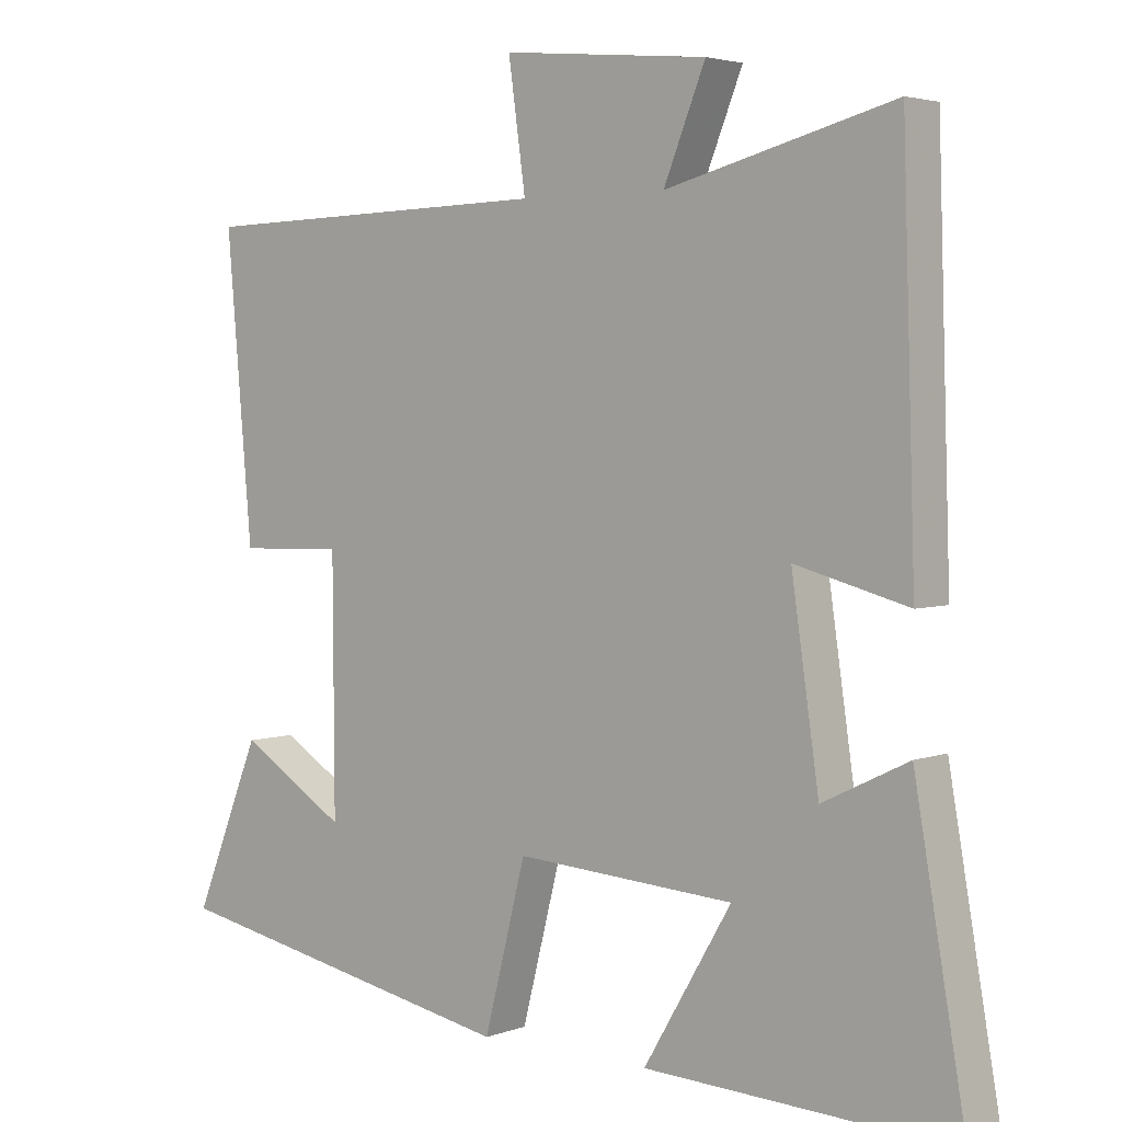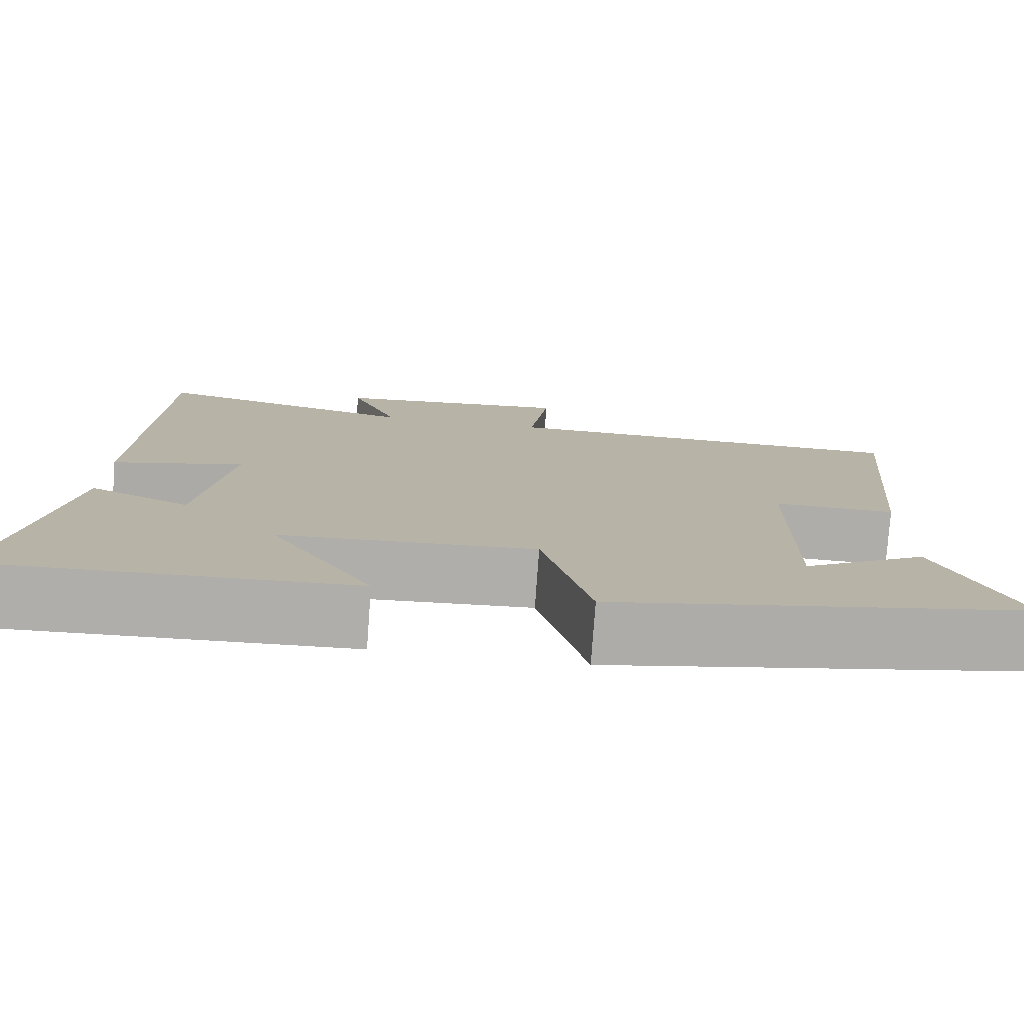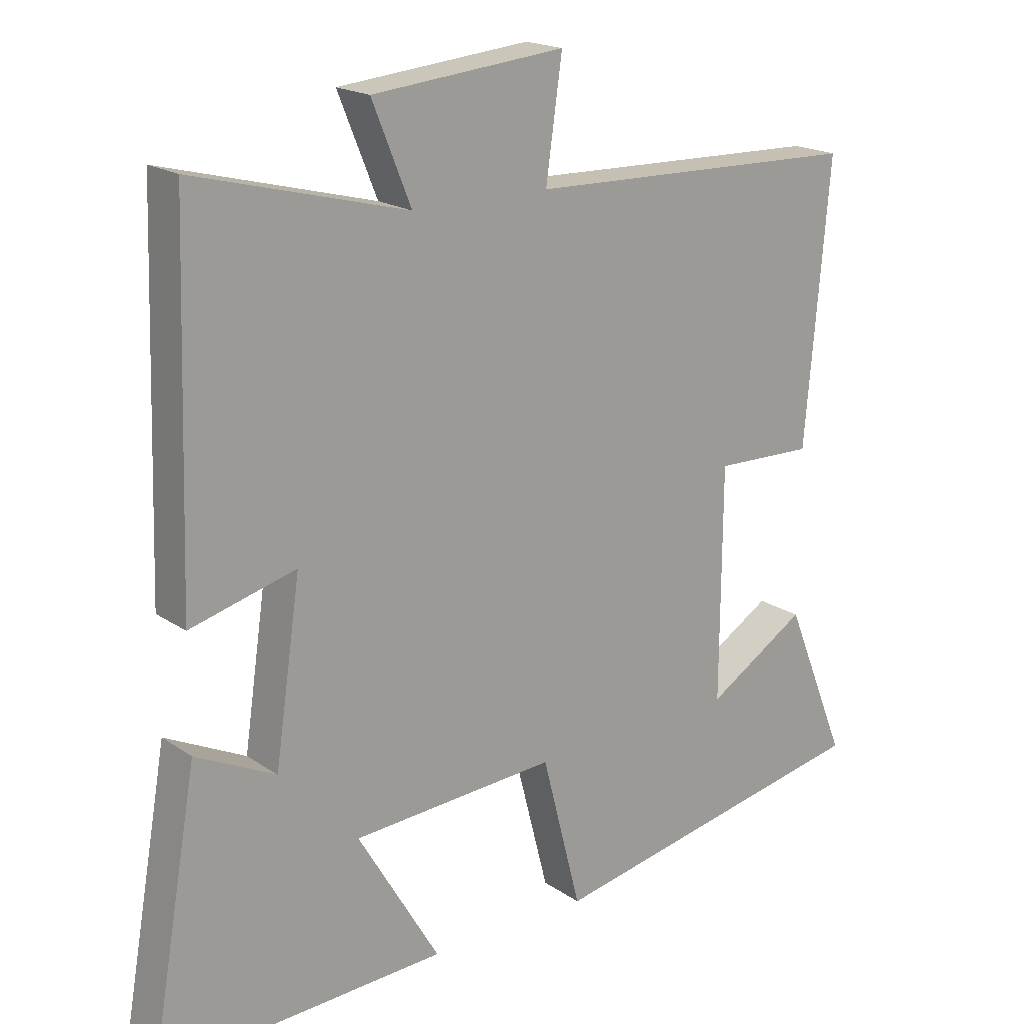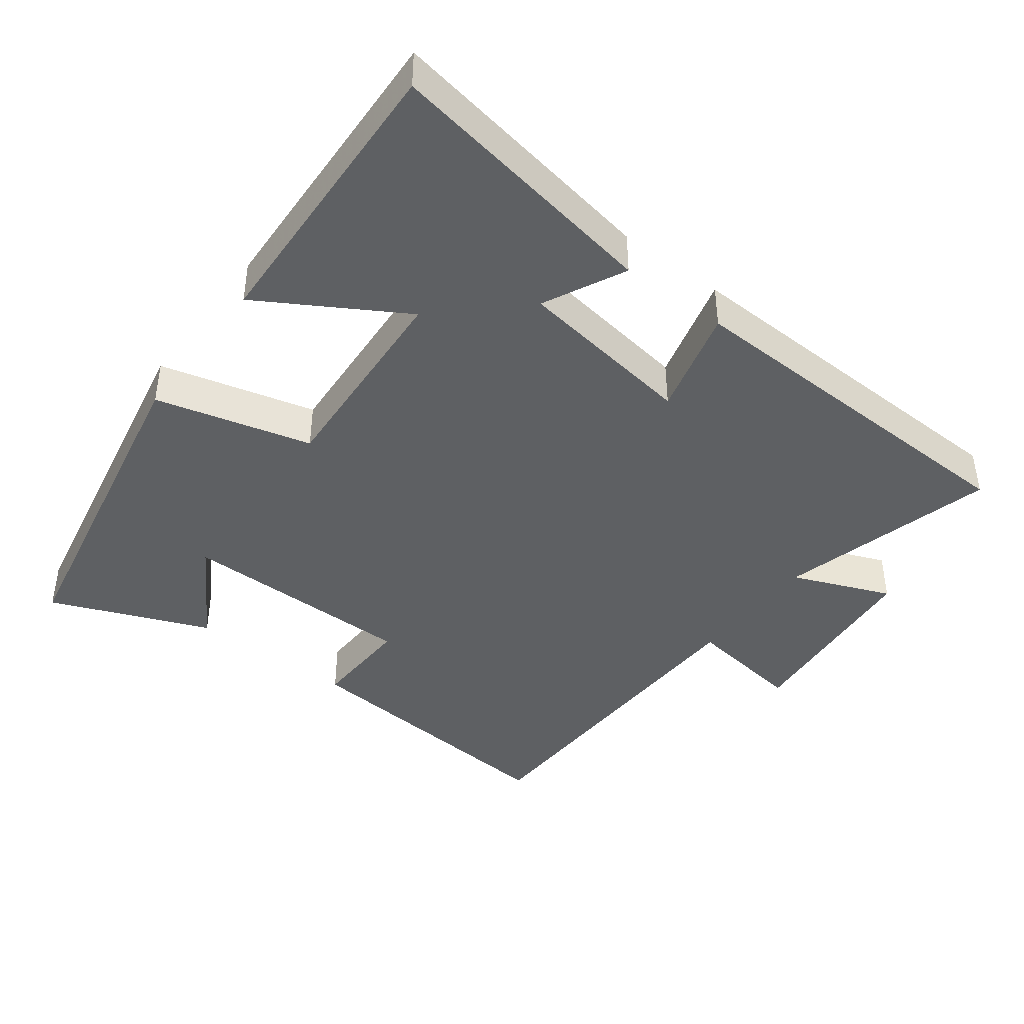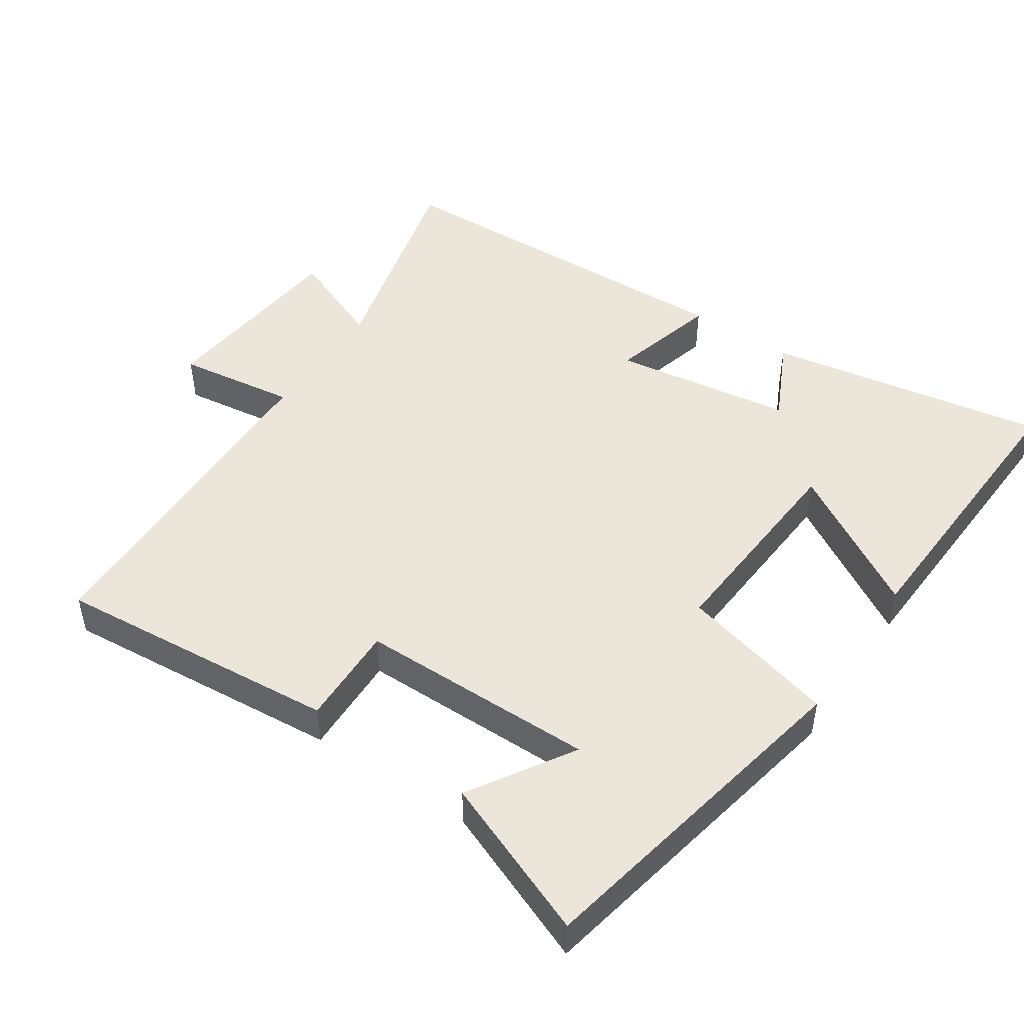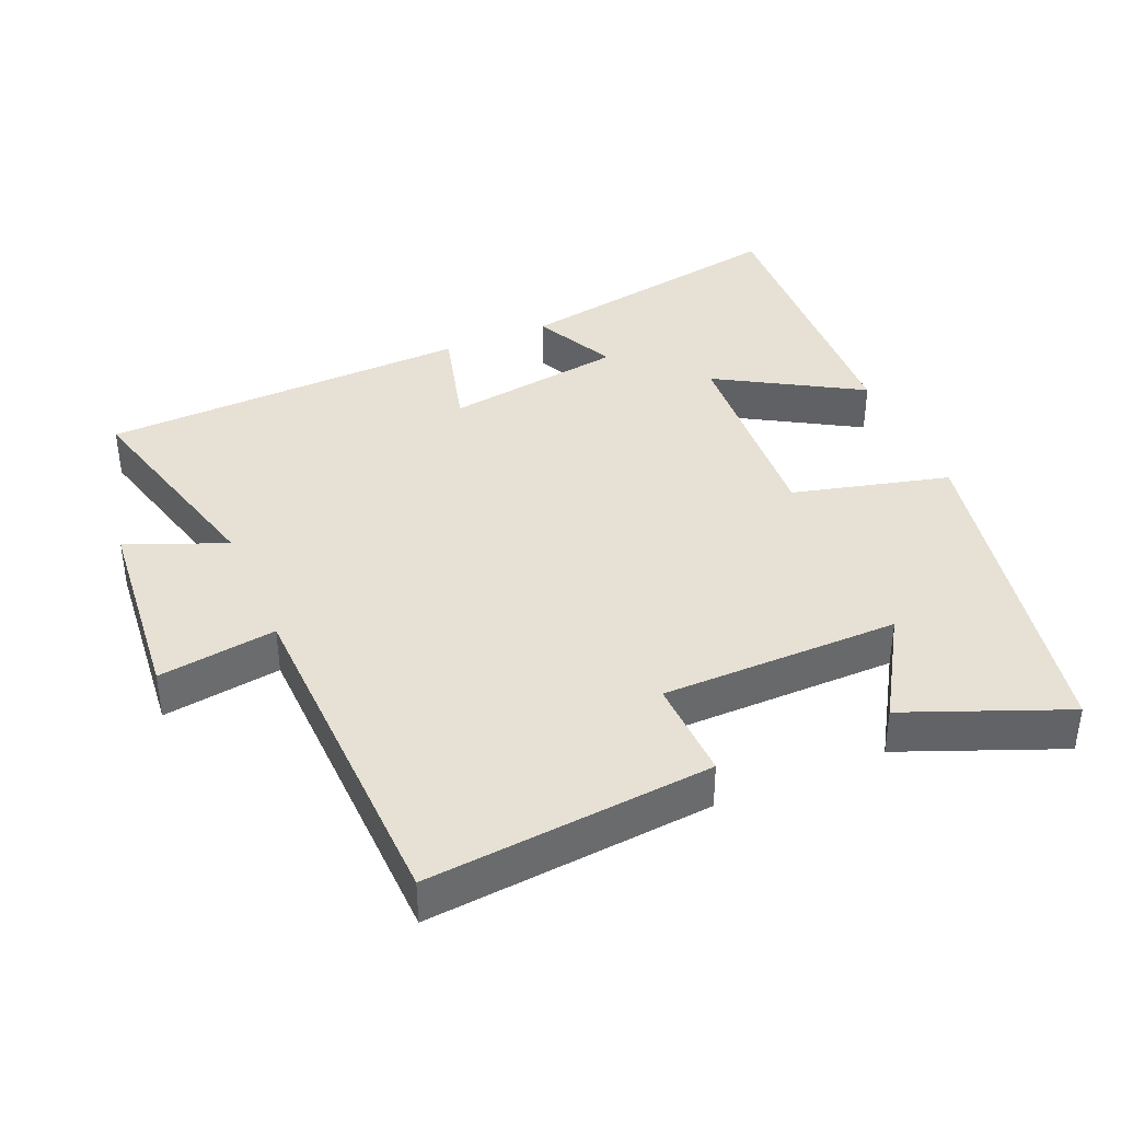
<metadata>
{"format":"obj","ext":"obj","renderer":"f3d","projection":"perspective","resolution":1024,"background":"white","views":[{"elev":3.4,"azim":-140.4,"up":"+Z"},{"elev":-77.6,"azim":-4.1,"up":"+Z"},{"elev":18.8,"azim":-38.2,"up":"+Z"},{"elev":-42.3,"azim":-127.1,"up":"+Y"},{"elev":48.0,"azim":124.0,"up":"+Y"},{"elev":39.2,"azim":66.7,"up":"+Y"}]}
</metadata>
<code>
v 0.536 0.07 0.487
v 0.5 0.07 0.075
v 0.353 0.07 0.079
v 0.351 0.07 -0.265
v 0.5 0.07 -0.173
v 0.593 0.07 -0.403
v 0.098 0.07 -0.5
v 0.04 0.07 -0.274
v -0.264 0.07 -0.294
v -0.142 0.07 -0.5
v -0.571 0.07 -0.52
v -0.5 0.07 -0.114
v -0.381 0.07 -0.172
v -0.343 0.07 0.088
v -0.5 0.07 0.046
v -0.483 0.07 0.582
v -0.167 0.07 0.5
v -0.225 0.07 0.643
v 0.061 0.07 0.671
v 0.037 0.07 0.5
v 0.536 0 0.487
v 0.5 0 0.075
v 0.353 0 0.079
v 0.351 0 -0.265
v 0.5 0 -0.173
v 0.593 0 -0.403
v 0.098 0 -0.5
v 0.04 0 -0.274
v -0.264 0 -0.294
v -0.142 0 -0.5
v -0.571 0 -0.52
v -0.5 0 -0.114
v -0.381 0 -0.172
v -0.343 0 0.088
v -0.5 0 0.046
v -0.483 0 0.582
v -0.167 0 0.5
v -0.225 0 0.643
v 0.061 0 0.671
v 0.037 0 0.5
f 17 18 19 20
f 17 20 1 2
f 14 15 16 17
f 13 14 17
f 10 11 12 13
f 9 10 13
f 8 9 13 17
f 6 7 8
f 4 5 6
f 4 6 8
f 3 4 8 17
f 2 3 17
f 40 39 38 37
f 22 21 40 37
f 37 36 35 34
f 37 34 33
f 33 32 31 30
f 33 30 29
f 37 33 29 28
f 28 27 26
f 26 25 24
f 28 26 24
f 37 28 24 23
f 37 23 22
f 1 21 22 2
f 2 22 23 3
f 3 23 24 4
f 4 24 25 5
f 5 25 26 6
f 6 26 27 7
f 7 27 28 8
f 8 28 29 9
f 9 29 30 10
f 10 30 31 11
f 11 31 32 12
f 12 32 33 13
f 13 33 34 14
f 14 34 35 15
f 15 35 36 16
f 16 36 37 17
f 17 37 38 18
f 18 38 39 19
f 19 39 40 20
f 20 40 21 1

</code>
